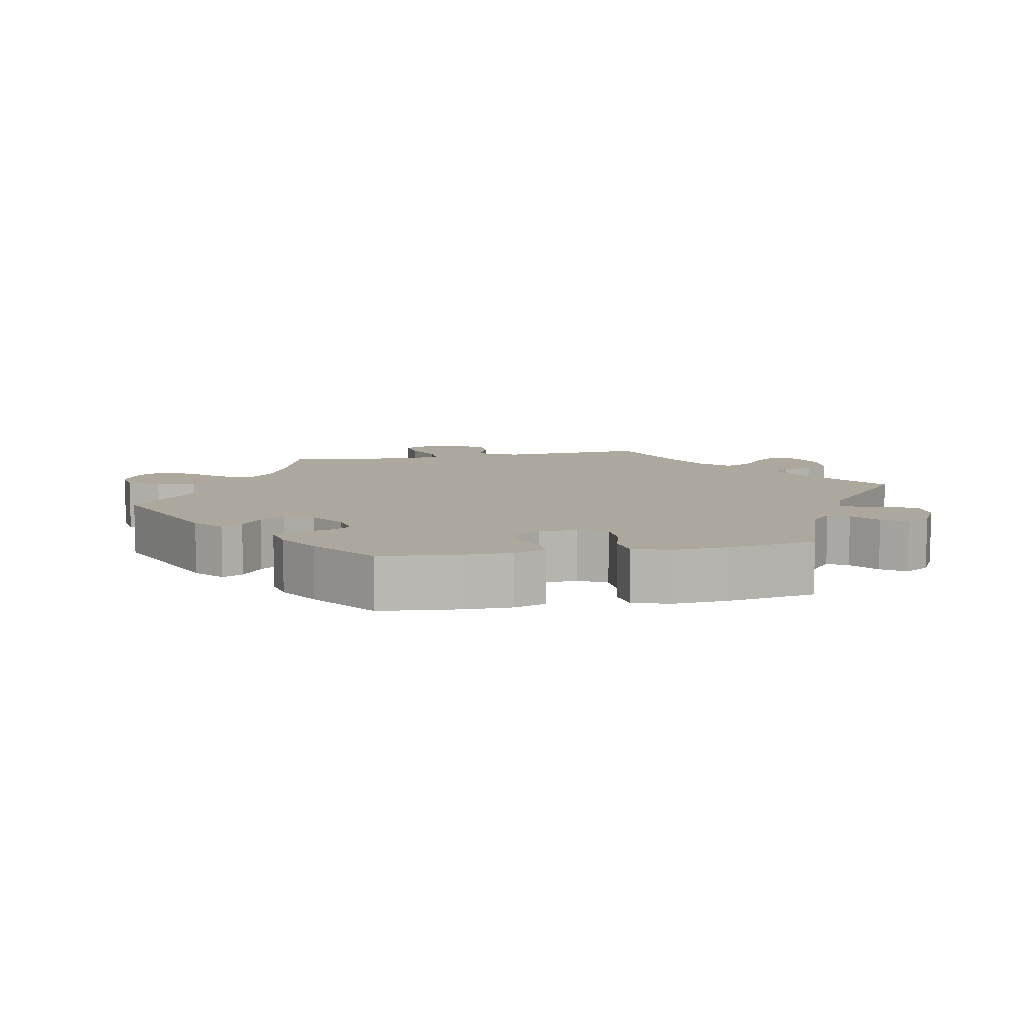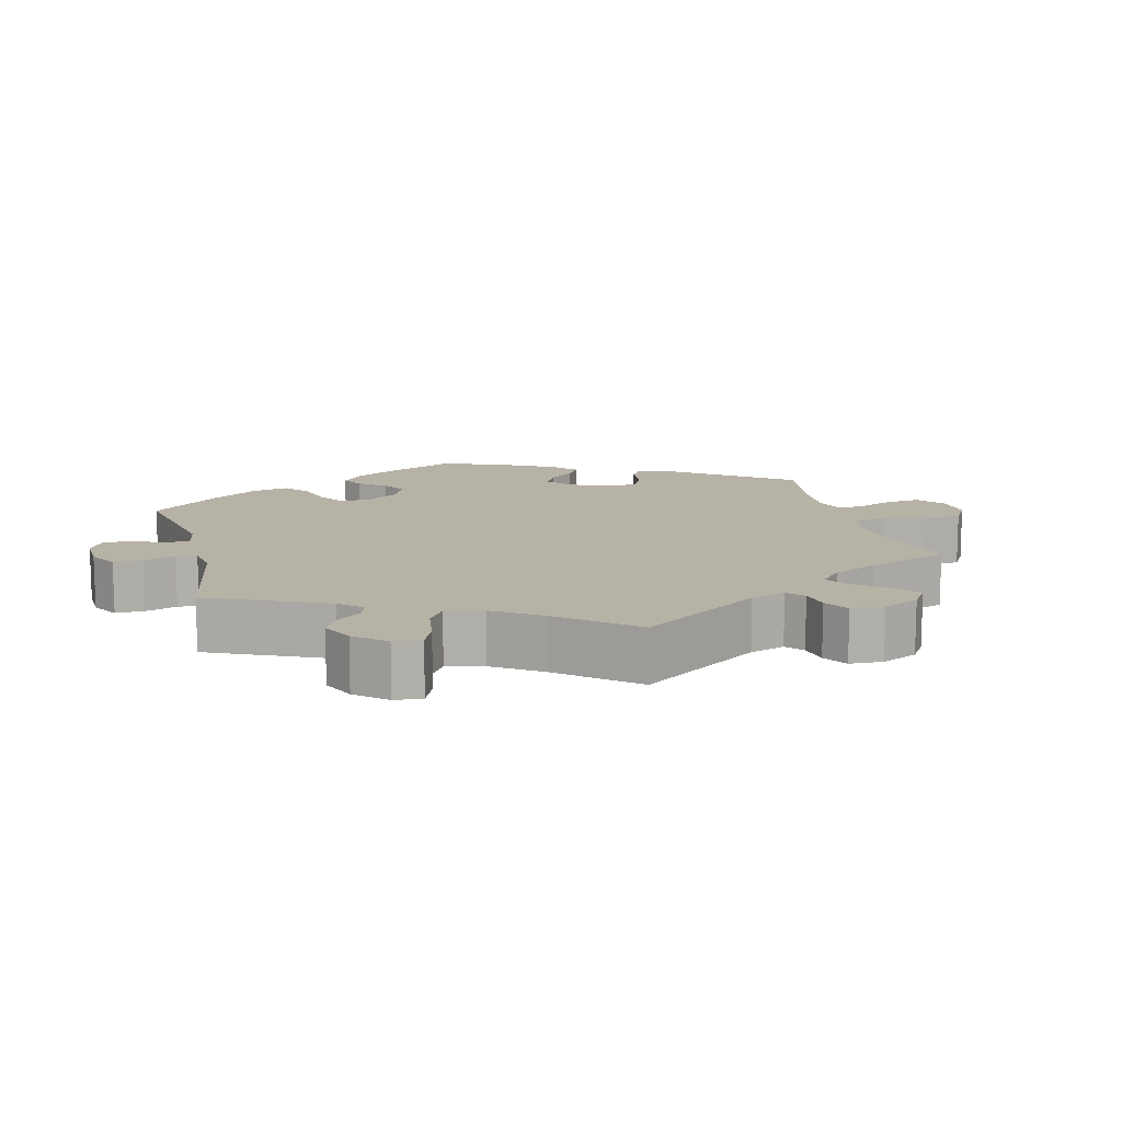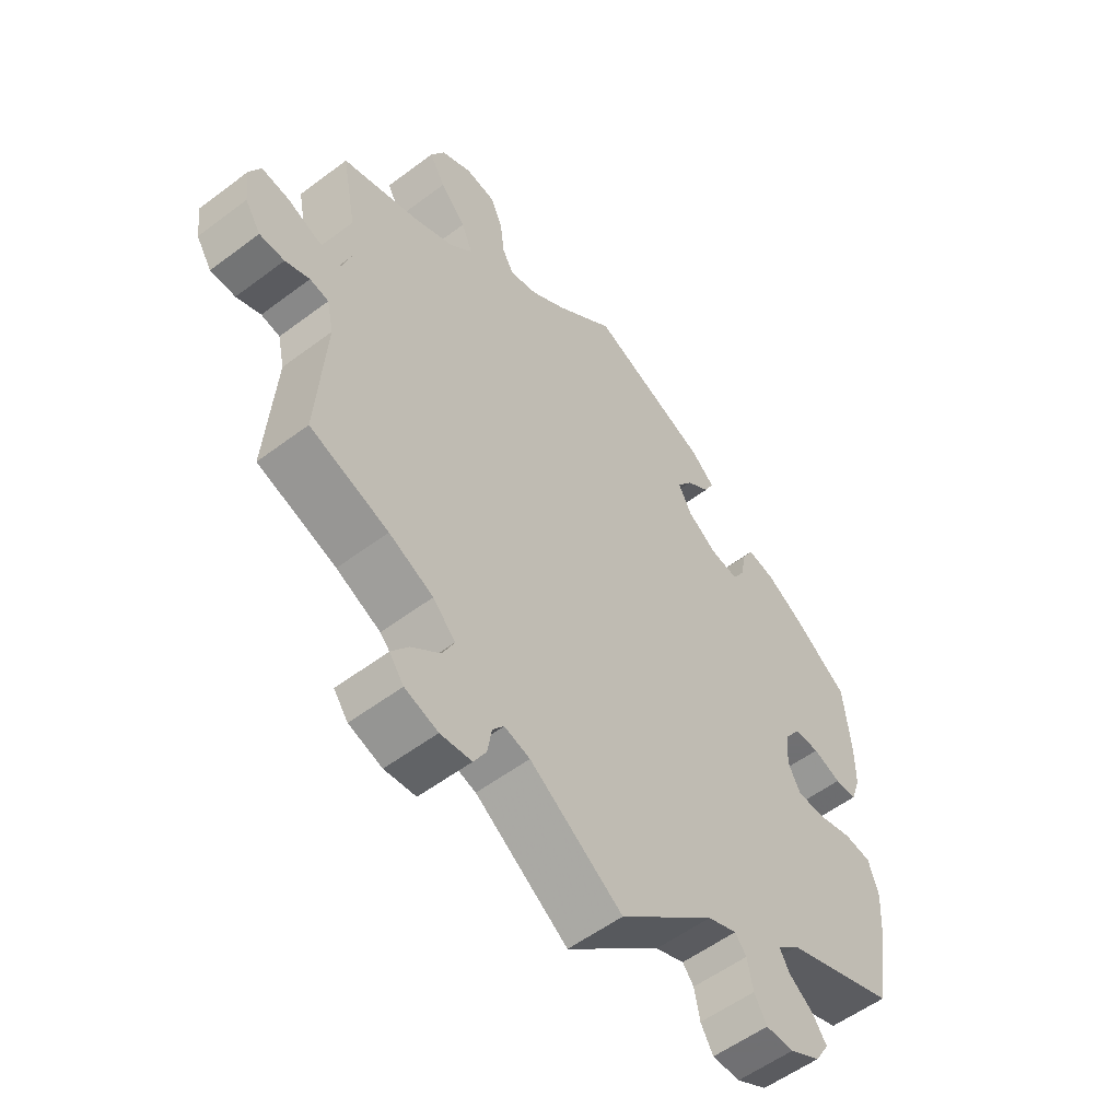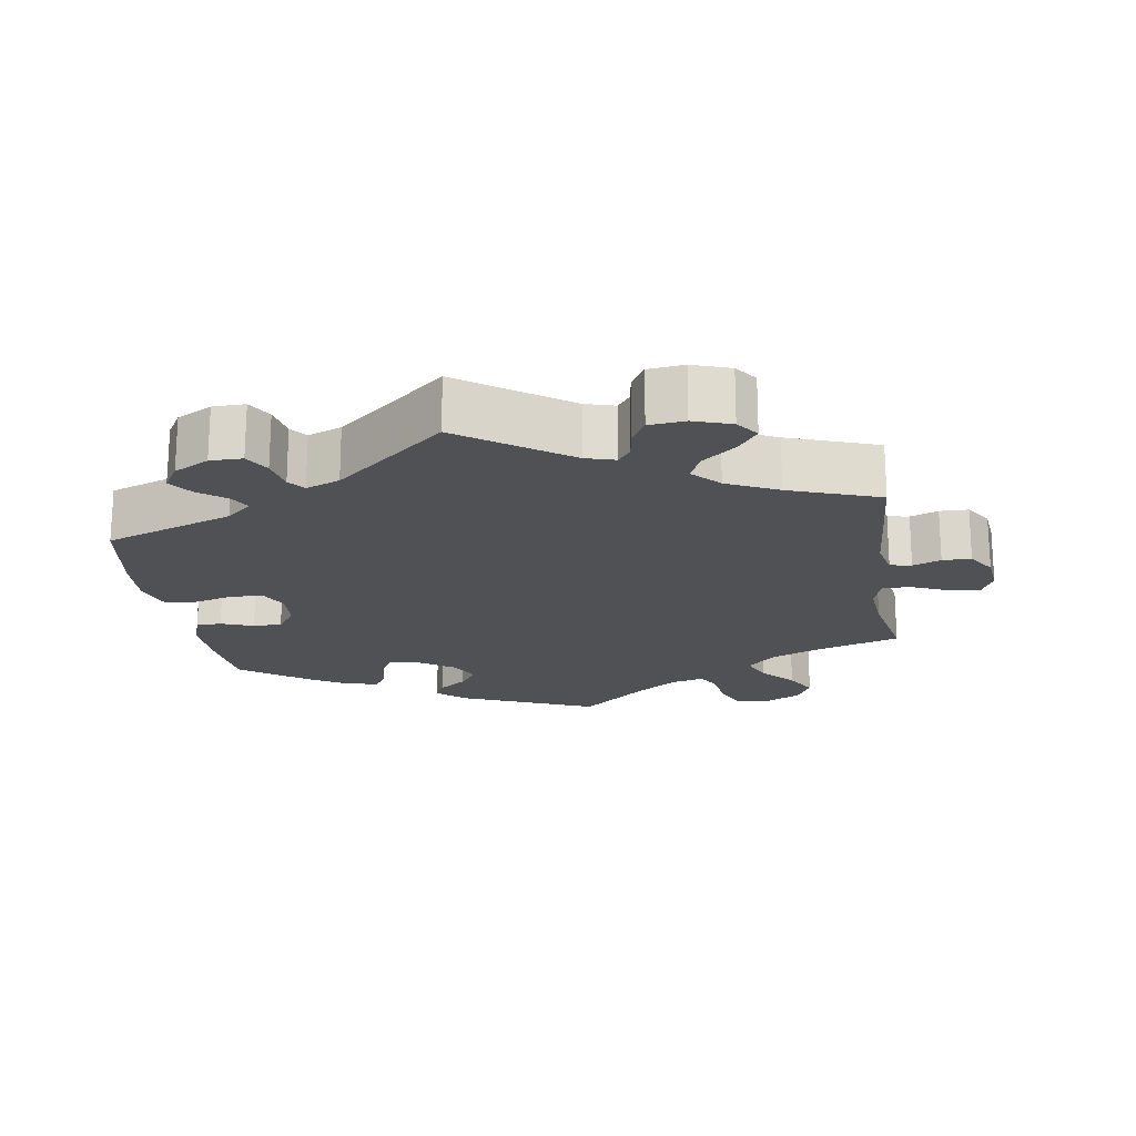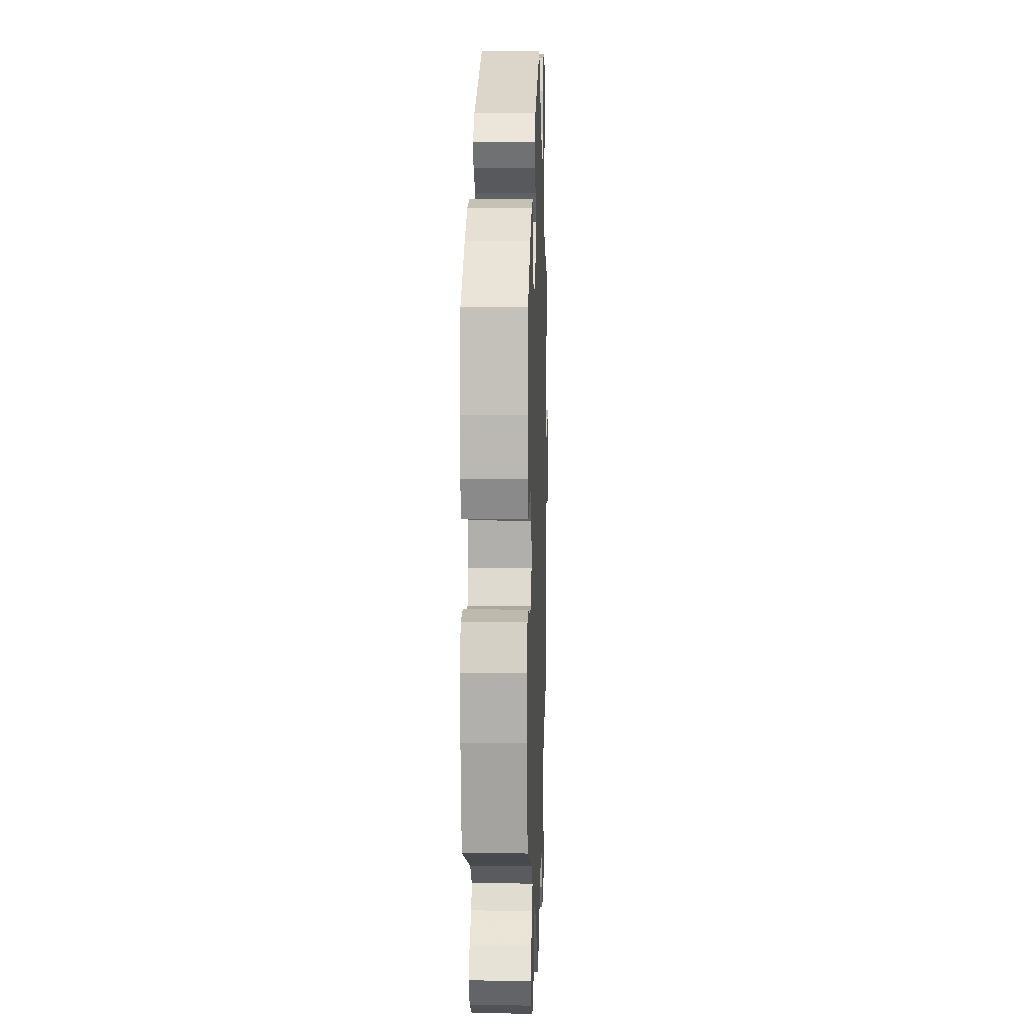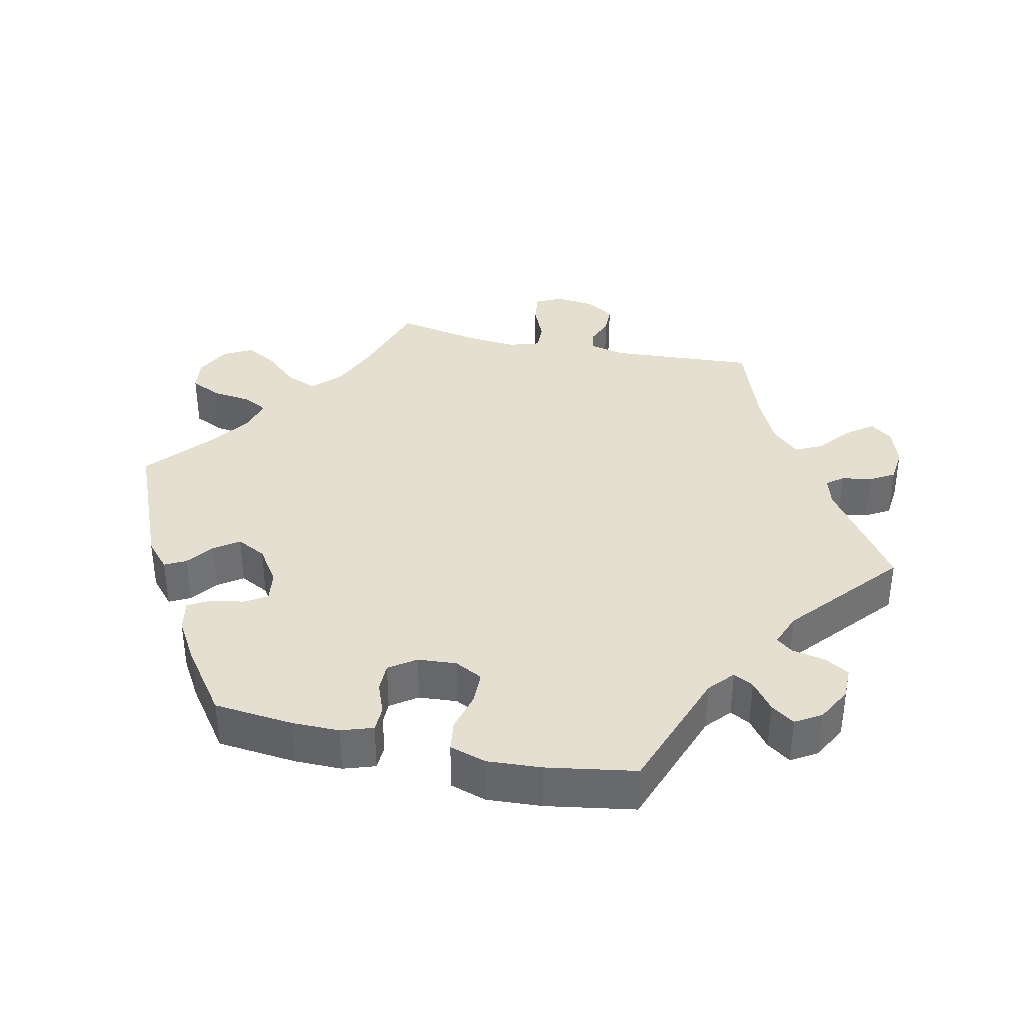
<metadata>
{"format":"obj","ext":"obj","renderer":"f3d","projection":"perspective","resolution":1024,"background":"white","views":[{"elev":8.6,"azim":79.0,"up":"+Y"},{"elev":12.4,"azim":-134.7,"up":"+Y"},{"elev":-55.0,"azim":-51.5,"up":"+Z"},{"elev":-19.5,"azim":-171.1,"up":"+Y"},{"elev":7.3,"azim":91.9,"up":"+Z"},{"elev":36.8,"azim":102.6,"up":"+Y"}]}
</metadata>
<code>
v -0.38 0.07 0.326
v -0.312 0.07 0.355
v -0.275 0.07 0.392
v -0.293 0.07 0.435
v -0.334 0.07 0.48
v -0.359 0.07 0.525
v -0.337 0.07 0.565
v -0.288 0.07 0.589
v -0.241 0.07 0.582
v -0.221 0.07 0.538
v -0.214 0.07 0.483
v -0.196 0.07 0.45
v -0.151 0.07 0.461
v -0.094 0.07 0.5
v -0.001 0.07 0.578
v 0.189 0.07 0.498
v 0.227 0.07 0.464
v 0.212 0.07 0.435
v 0.174 0.07 0.407
v 0.15 0.07 0.373
v 0.171 0.07 0.332
v 0.219 0.07 0.299
v 0.264 0.07 0.292
v 0.283 0.07 0.323
v 0.291 0.07 0.369
v 0.309 0.07 0.4
v 0.353 0.07 0.391
v 0.411 0.07 0.356
v 0.501 0.07 0.29
v 0.512 0.07 0.179
v 0.512 0.07 0.113
v 0.497 0.07 0.069
v 0.462 0.07 0.068
v 0.417 0.07 0.085
v 0.377 0.07 0.085
v 0.351 0.07 0.048
v 0.347 0.07 -0.006
v 0.367 0.07 -0.045
v 0.413 0.07 -0.046
v 0.468 0.07 -0.032
v 0.511 0.07 -0.038
v 0.527 0.07 -0.089
v 0.522 0.07 -0.165
v 0.501 0.07 -0.289
v 0.322 0.07 -0.352
v 0.287 0.07 -0.382
v 0.302 0.07 -0.41
v 0.341 0.07 -0.44
v 0.364 0.07 -0.473
v 0.342 0.07 -0.509
v 0.293 0.07 -0.535
v 0.248 0.07 -0.535
v 0.228 0.07 -0.5
v 0.219 0.07 -0.454
v 0.201 0.07 -0.431
v 0.154 0.07 -0.449
v 0.001 0.07 -0.578
v -0.147 0.07 -0.474
v -0.188 0.07 -0.462
v -0.206 0.07 -0.485
v -0.213 0.07 -0.527
v -0.233 0.07 -0.561
v -0.283 0.07 -0.566
v -0.336 0.07 -0.548
v -0.359 0.07 -0.517
v -0.332 0.07 -0.481
v -0.286 0.07 -0.444
v -0.267 0.07 -0.406
v -0.303 0.07 -0.368
v -0.374 0.07 -0.334
v -0.5 0.07 -0.289
v -0.486 0.07 -0.087
v -0.497 0.07 -0.037
v -0.527 0.07 -0.031
v -0.566 0.07 -0.046
v -0.606 0.07 -0.045
v -0.631 0.07 -0.006
v -0.637 0.07 0.049
v -0.619 0.07 0.086
v -0.575 0.07 0.08
v -0.523 0.07 0.058
v -0.485 0.07 0.057
v -0.471 0.07 0.1
v -0.477 0.07 0.17
v -0.5 0.07 0.289
v -0.38 0 0.326
v -0.312 0 0.355
v -0.275 0 0.392
v -0.293 0 0.435
v -0.334 0 0.48
v -0.359 0 0.525
v -0.337 0 0.565
v -0.288 0 0.589
v -0.241 0 0.582
v -0.221 0 0.538
v -0.214 0 0.483
v -0.196 0 0.45
v -0.151 0 0.461
v -0.094 0 0.5
v -0.001 0 0.578
v 0.189 0 0.498
v 0.227 0 0.464
v 0.212 0 0.435
v 0.174 0 0.407
v 0.15 0 0.373
v 0.171 0 0.332
v 0.219 0 0.299
v 0.264 0 0.292
v 0.283 0 0.323
v 0.291 0 0.369
v 0.309 0 0.4
v 0.353 0 0.391
v 0.411 0 0.356
v 0.501 0 0.29
v 0.512 0 0.179
v 0.512 0 0.113
v 0.497 0 0.069
v 0.462 0 0.068
v 0.417 0 0.085
v 0.377 0 0.085
v 0.351 0 0.048
v 0.347 0 -0.006
v 0.367 0 -0.045
v 0.413 0 -0.046
v 0.468 0 -0.032
v 0.511 0 -0.038
v 0.527 0 -0.089
v 0.522 0 -0.165
v 0.501 0 -0.289
v 0.322 0 -0.352
v 0.287 0 -0.382
v 0.302 0 -0.41
v 0.341 0 -0.44
v 0.364 0 -0.473
v 0.342 0 -0.509
v 0.293 0 -0.535
v 0.248 0 -0.535
v 0.228 0 -0.5
v 0.219 0 -0.454
v 0.201 0 -0.431
v 0.154 0 -0.449
v 0.001 0 -0.578
v -0.147 0 -0.474
v -0.188 0 -0.462
v -0.206 0 -0.485
v -0.213 0 -0.527
v -0.233 0 -0.561
v -0.283 0 -0.566
v -0.336 0 -0.548
v -0.359 0 -0.517
v -0.332 0 -0.481
v -0.286 0 -0.444
v -0.267 0 -0.406
v -0.303 0 -0.368
v -0.374 0 -0.334
v -0.5 0 -0.289
v -0.486 0 -0.087
v -0.497 0 -0.037
v -0.527 0 -0.031
v -0.566 0 -0.046
v -0.606 0 -0.045
v -0.631 0 -0.006
v -0.637 0 0.049
v -0.619 0 0.086
v -0.575 0 0.08
v -0.523 0 0.058
v -0.485 0 0.057
v -0.471 0 0.1
v -0.477 0 0.17
v -0.5 0 0.289
f 84 85 1
f 83 84 1 2
f 82 83 2 3
f 78 79 80 81
f 78 81 82
f 77 78 82
f 74 75 76 77
f 73 74 77 82
f 72 73 82 3
f 70 71 72 3
f 64 65 66 67
f 64 67 68
f 63 64 68
f 60 61 62 63
f 59 60 63 68
f 58 59 68 69
f 56 57 58
f 55 56 58 69
f 51 52 53 54
f 51 54 55
f 50 51 55
f 47 48 49 50
f 46 47 50 55
f 45 46 55 69
f 39 40 41 42
f 38 39 42 43
f 31 32 33 34
f 31 34 35
f 30 31 35
f 29 30 35
f 28 29 35 36
f 24 25 26 27
f 23 24 27 28
f 16 17 18 19
f 14 15 16 19
f 13 14 19 20
f 12 13 20 21
f 8 9 10 11
f 8 11 12
f 7 8 12
f 4 5 6 7
f 3 4 7 12
f 38 43 44 45
f 37 38 45 69
f 36 37 69 70
f 23 28 36 70
f 3 12 21 22
f 70 3 22
f 22 23 70
f 86 170 169
f 87 86 169 168
f 88 87 168 167
f 166 165 164 163
f 167 166 163
f 167 163 162
f 162 161 160 159
f 167 162 159 158
f 88 167 158 157
f 88 157 156 155
f 152 151 150 149
f 153 152 149
f 153 149 148
f 148 147 146 145
f 153 148 145 144
f 154 153 144 143
f 143 142 141
f 154 143 141 140
f 139 138 137 136
f 140 139 136
f 140 136 135
f 135 134 133 132
f 140 135 132 131
f 154 140 131 130
f 127 126 125 124
f 128 127 124 123
f 119 118 117 116
f 120 119 116
f 120 116 115
f 120 115 114
f 121 120 114 113
f 112 111 110 109
f 113 112 109 108
f 104 103 102 101
f 104 101 100 99
f 105 104 99 98
f 106 105 98 97
f 96 95 94 93
f 97 96 93
f 97 93 92
f 92 91 90 89
f 97 92 89 88
f 130 129 128 123
f 154 130 123 122
f 155 154 122 121
f 155 121 113 108
f 107 106 97 88
f 107 88 155
f 155 108 107
f 1 86 87 2
f 2 87 88 3
f 3 88 89 4
f 4 89 90 5
f 5 90 91 6
f 6 91 92 7
f 7 92 93 8
f 8 93 94 9
f 9 94 95 10
f 10 95 96 11
f 11 96 97 12
f 12 97 98 13
f 13 98 99 14
f 14 99 100 15
f 15 100 101 16
f 16 101 102 17
f 17 102 103 18
f 18 103 104 19
f 19 104 105 20
f 20 105 106 21
f 21 106 107 22
f 22 107 108 23
f 23 108 109 24
f 24 109 110 25
f 25 110 111 26
f 26 111 112 27
f 27 112 113 28
f 28 113 114 29
f 29 114 115 30
f 30 115 116 31
f 31 116 117 32
f 32 117 118 33
f 33 118 119 34
f 34 119 120 35
f 35 120 121 36
f 36 121 122 37
f 37 122 123 38
f 38 123 124 39
f 39 124 125 40
f 40 125 126 41
f 41 126 127 42
f 42 127 128 43
f 43 128 129 44
f 44 129 130 45
f 45 130 131 46
f 46 131 132 47
f 47 132 133 48
f 48 133 134 49
f 49 134 135 50
f 50 135 136 51
f 51 136 137 52
f 52 137 138 53
f 53 138 139 54
f 54 139 140 55
f 55 140 141 56
f 56 141 142 57
f 57 142 143 58
f 58 143 144 59
f 59 144 145 60
f 60 145 146 61
f 61 146 147 62
f 62 147 148 63
f 63 148 149 64
f 64 149 150 65
f 65 150 151 66
f 66 151 152 67
f 67 152 153 68
f 68 153 154 69
f 69 154 155 70
f 70 155 156 71
f 71 156 157 72
f 72 157 158 73
f 73 158 159 74
f 74 159 160 75
f 75 160 161 76
f 76 161 162 77
f 77 162 163 78
f 78 163 164 79
f 79 164 165 80
f 80 165 166 81
f 81 166 167 82
f 82 167 168 83
f 83 168 169 84
f 84 169 170 85
f 85 170 86 1

</code>
